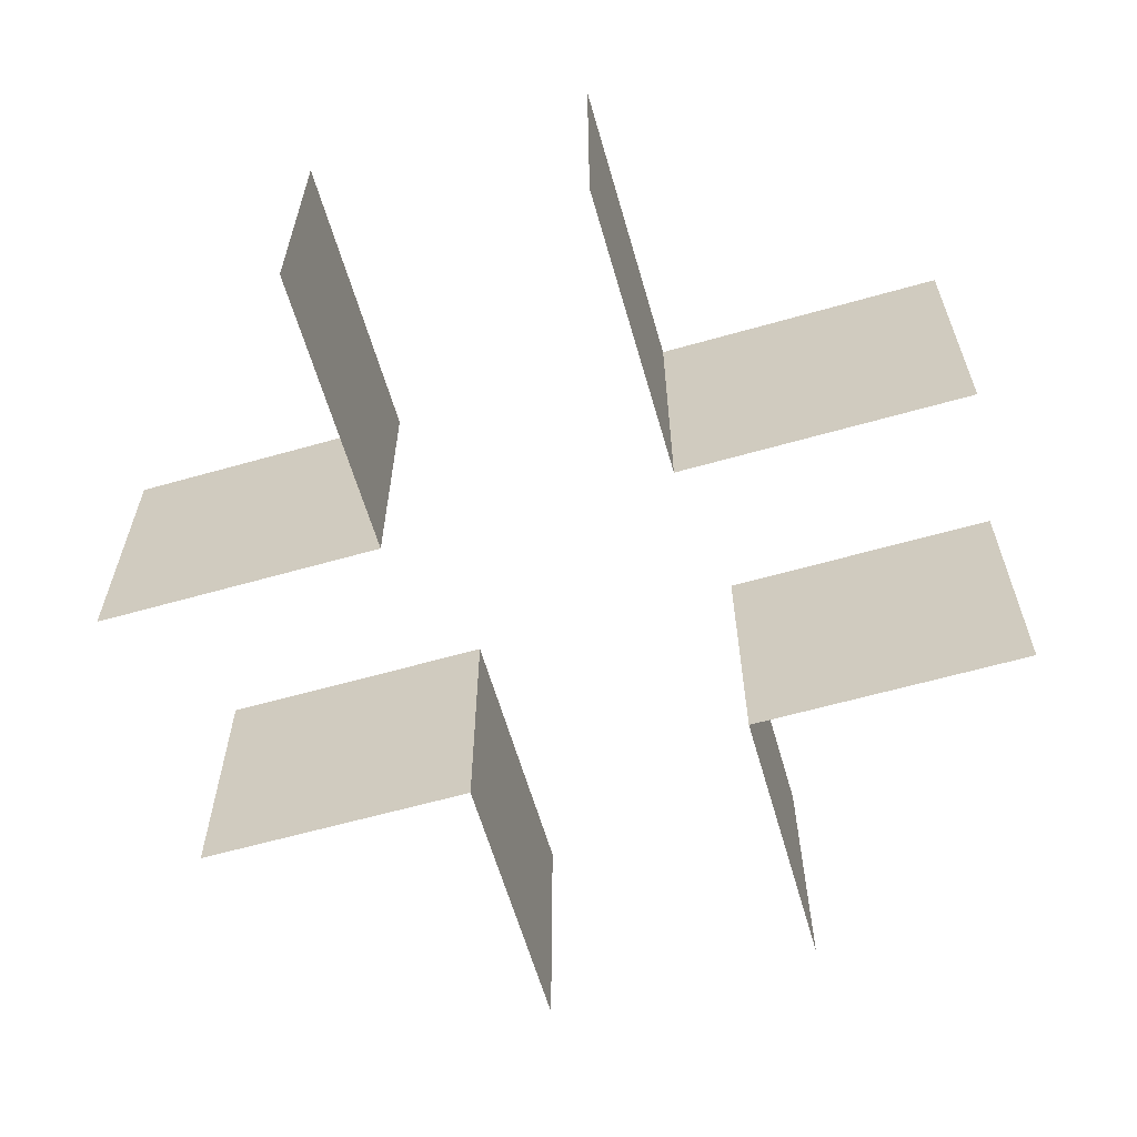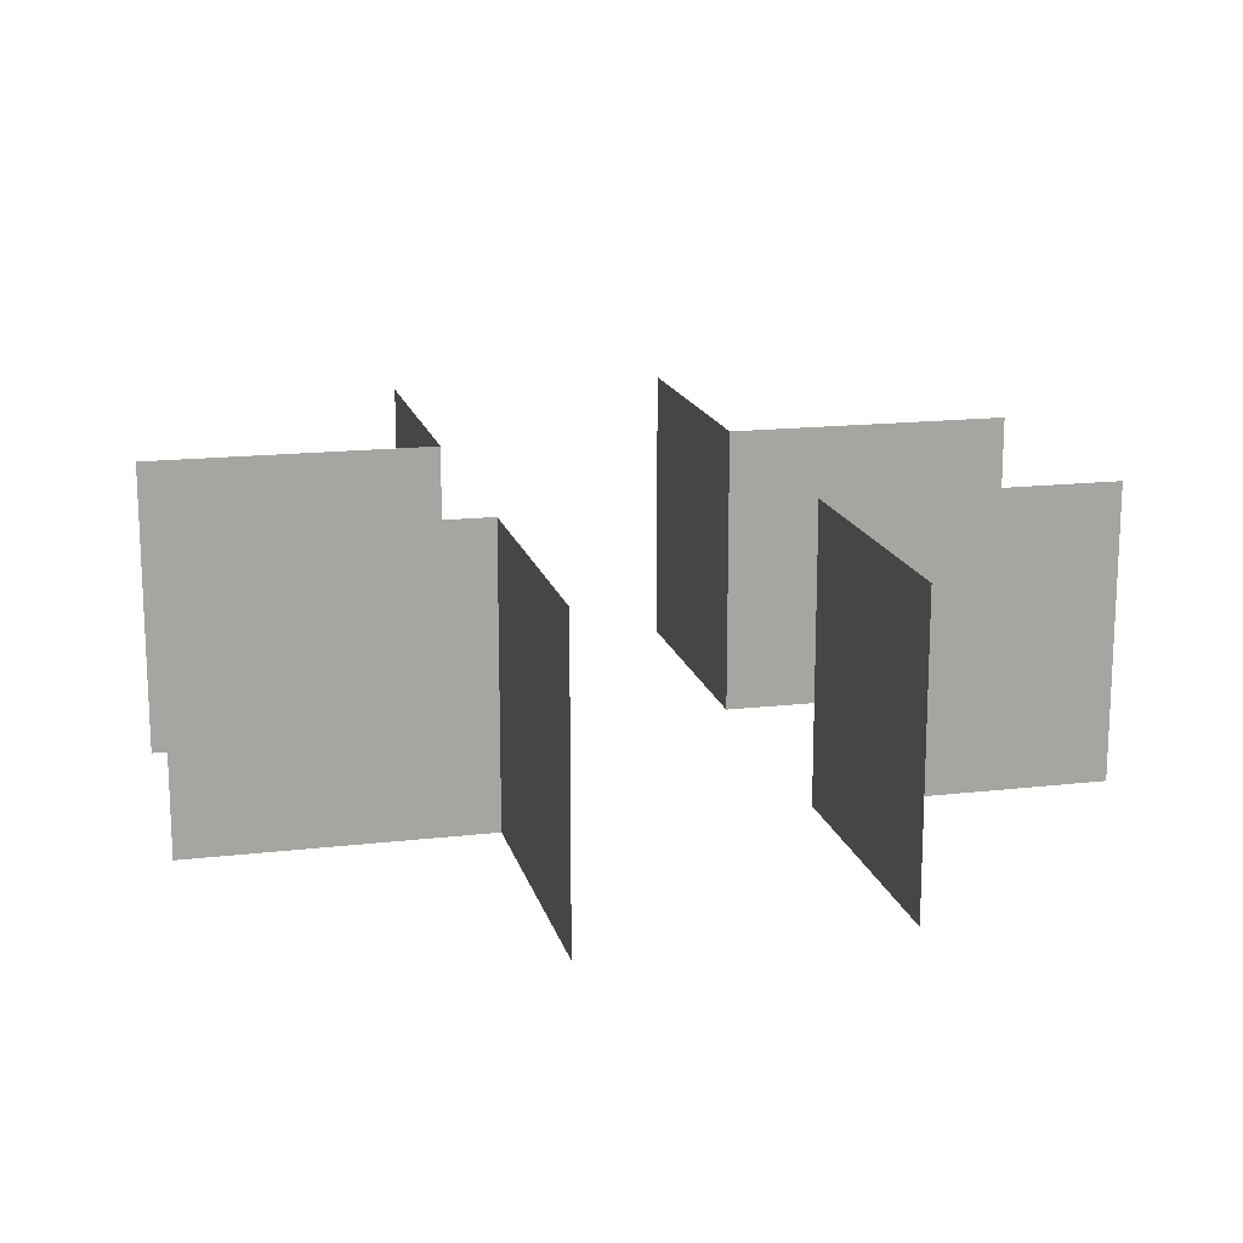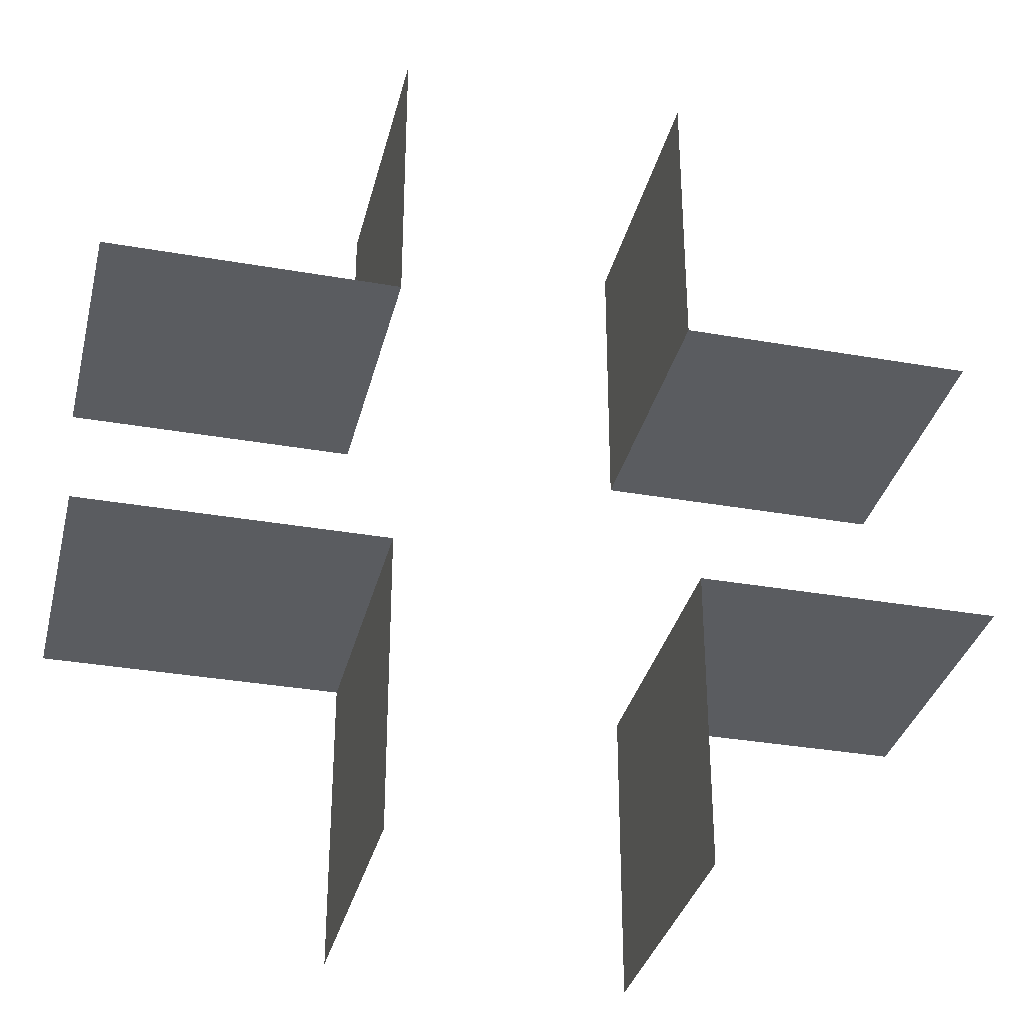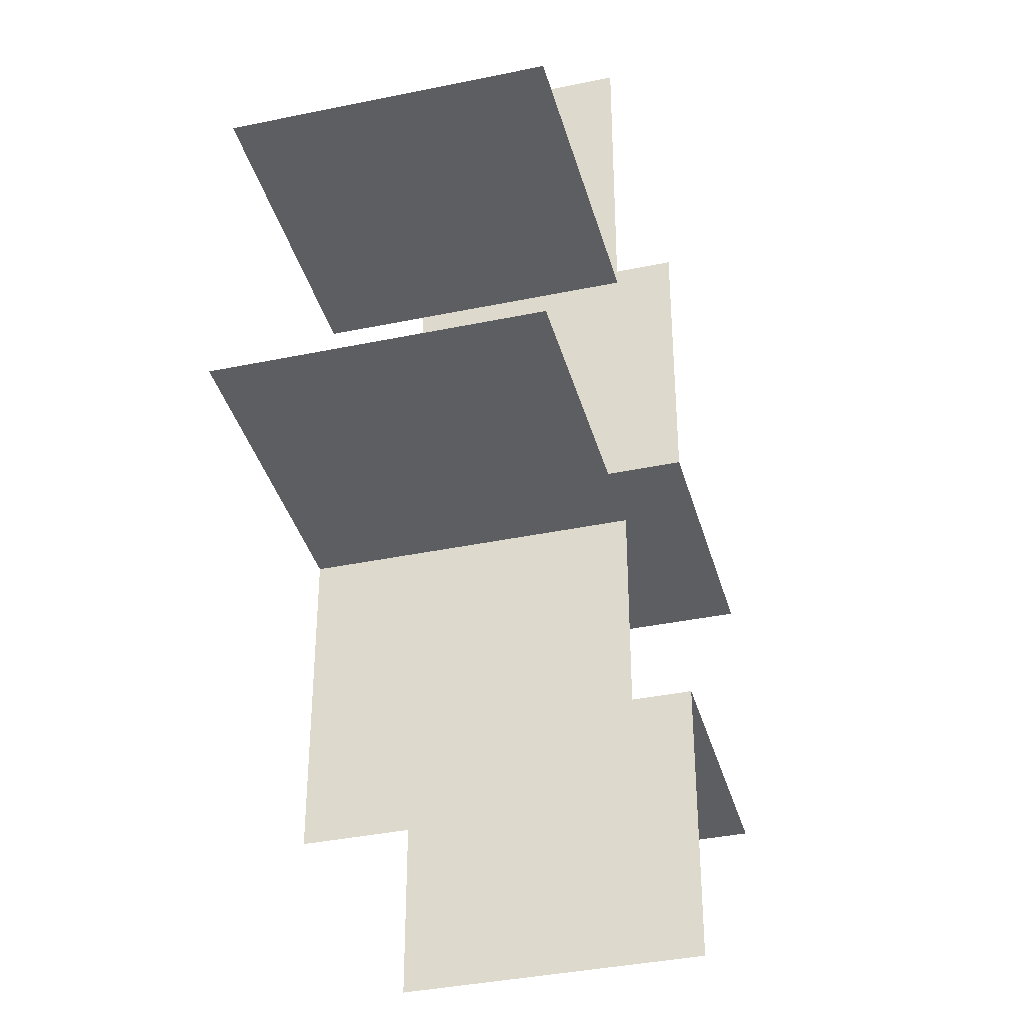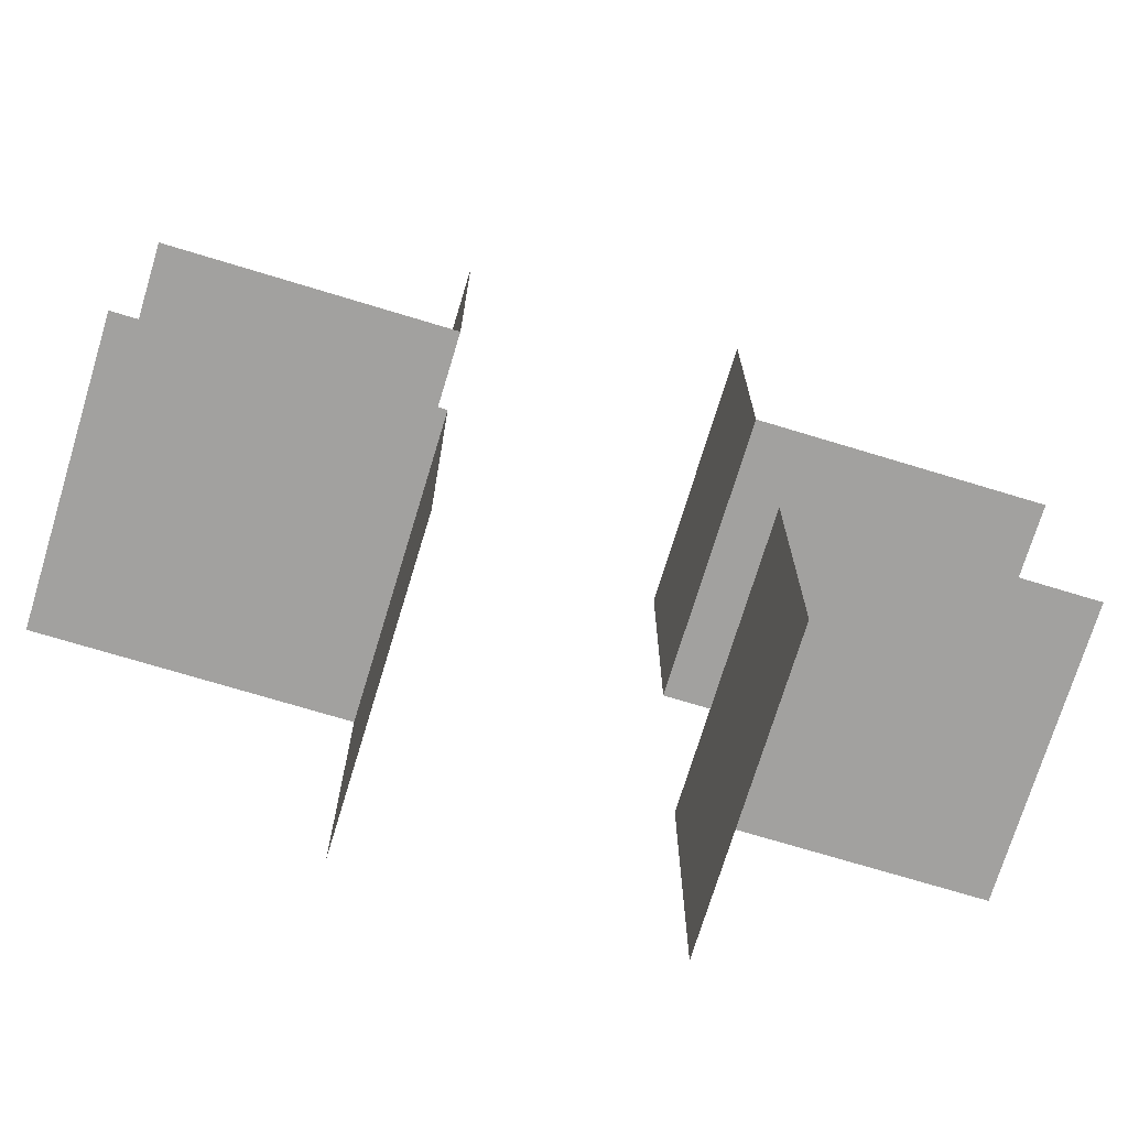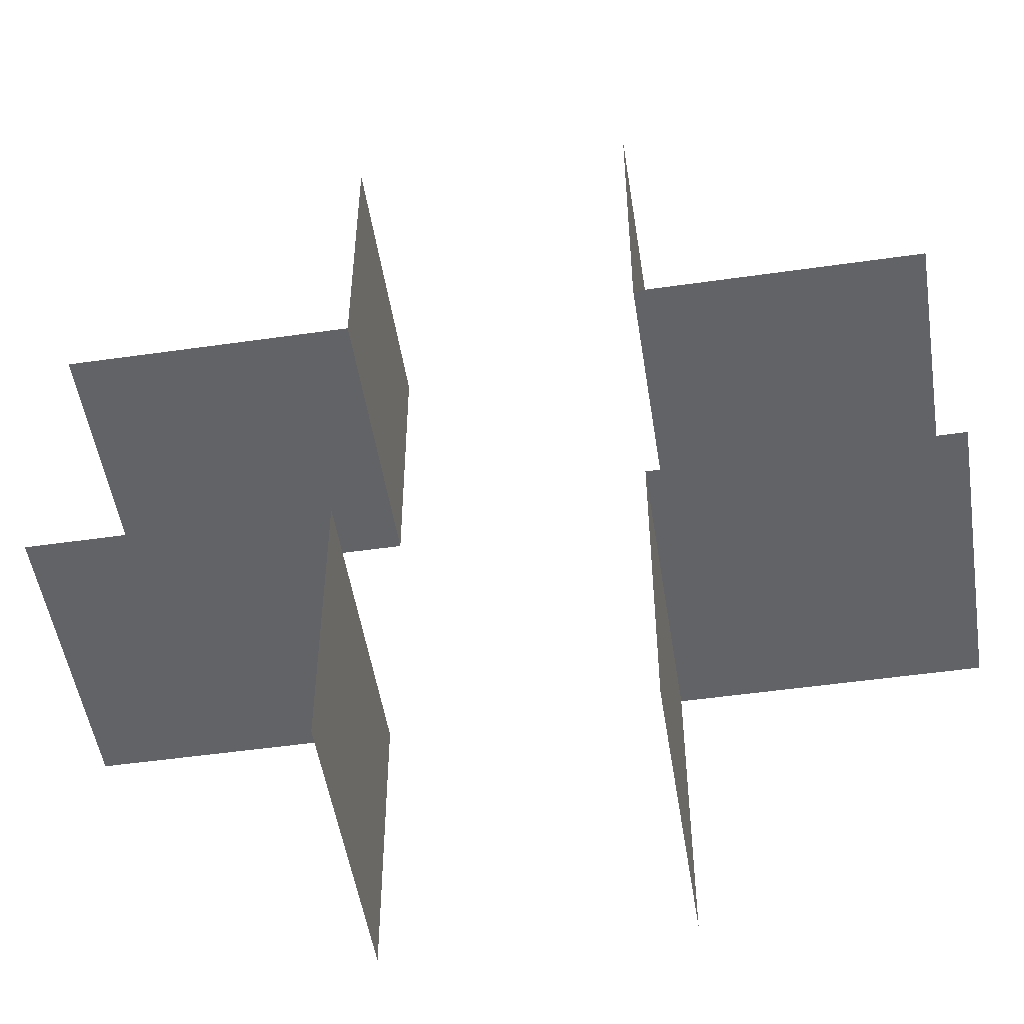
<metadata>
{"format":"obj","ext":"obj","renderer":"f3d","projection":"perspective","resolution":1024,"background":"white","views":[{"elev":-61.9,"azim":106.1,"up":"+Y"},{"elev":16.3,"azim":166.5,"up":"+Y"},{"elev":-33.7,"azim":-13.5,"up":"+Z"},{"elev":-37.4,"azim":-75.0,"up":"+Z"},{"elev":-72.2,"azim":163.1,"up":"+Z"},{"elev":-50.8,"azim":-171.1,"up":"+Z"}]}
</metadata>
<code>
v 1 -6e-06 1
v 1 -2 1
v 1 -8e-06 3
v 1 -2 3
f 3 1 2
f 3 2 4
v 3 -5e-06 1
v 3 -2 1
v 1 -6e-06 1
v 1 -2 1
f 7 5 6
f 7 6 8
v 3 -3e-06 -1
v 3 -2 -1
v 1 -4e-06 -1
v 1 -2 -1
f 11 10 9
f 11 12 10
v 1 -4e-06 -1
v 1 -2 -1
v 1 -2e-06 -3
v 1 -2 -3
f 15 13 14
f 15 14 16
v -1 -6e-06 1
v -1 -2 1
v -1 -8e-06 3
v -1 -2 3
v -3 -7e-06 1
v -3 -2 1
v -1 -6e-06 1
v -1 -2 1
v -3 -5e-06 -1
v -3 -2 -1
v -1 -5e-06 -1
v -1 -2 -1
v -1 -5e-06 -1
v -1 -2 -1
v -1 -3e-06 -3
v -1 -2 -3
f 19 18 17
f 19 20 18
f 23 22 21
f 23 24 22
f 27 25 26
f 27 26 28
f 31 30 29
f 31 32 30

</code>
